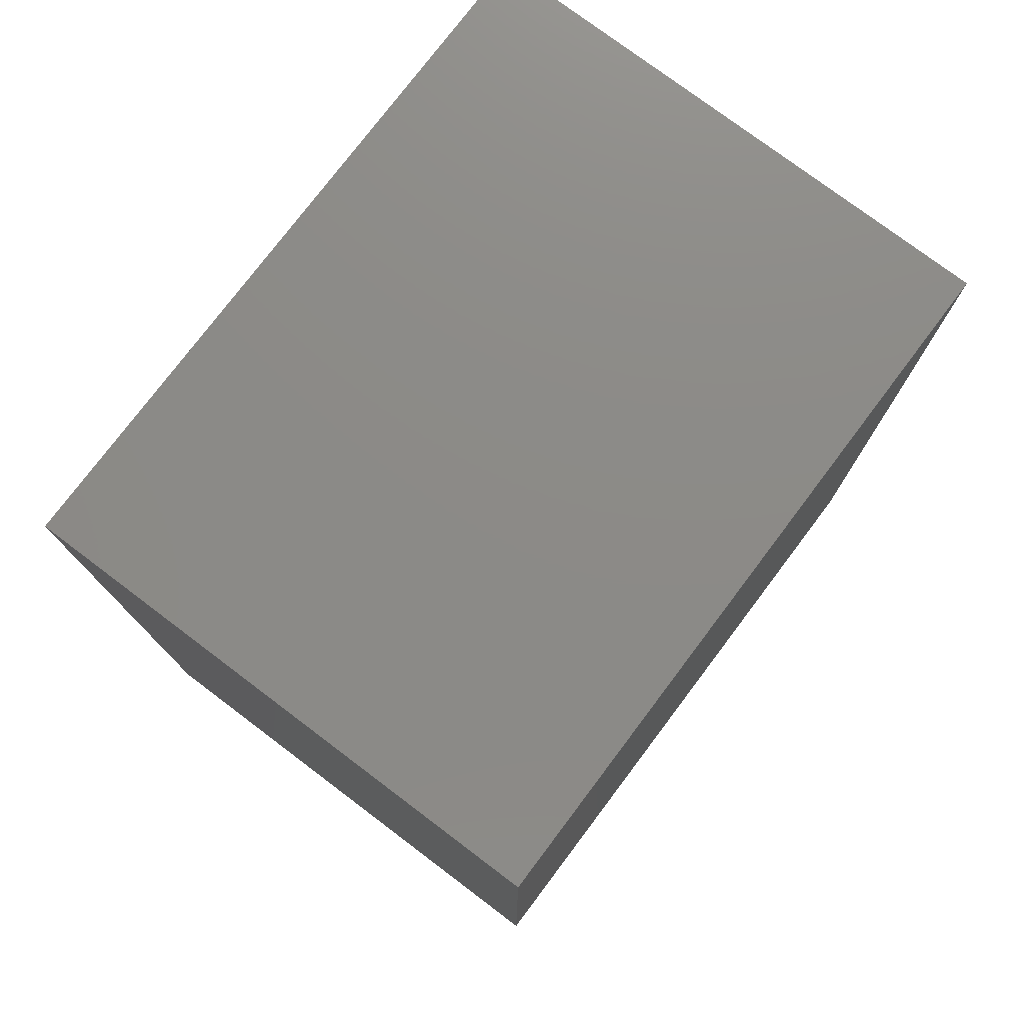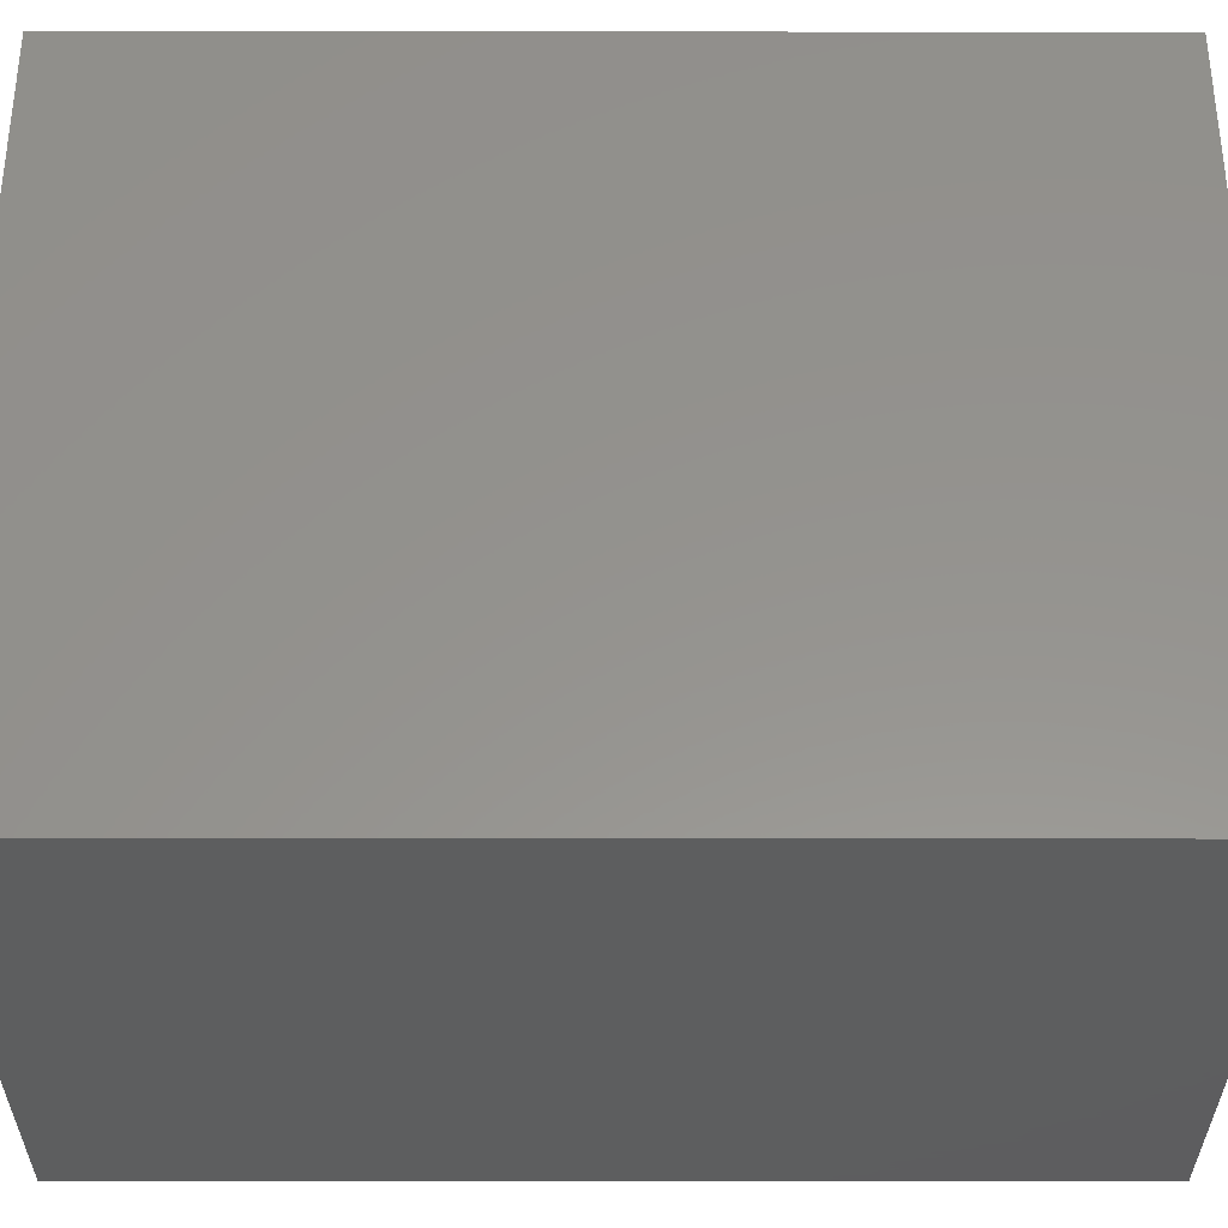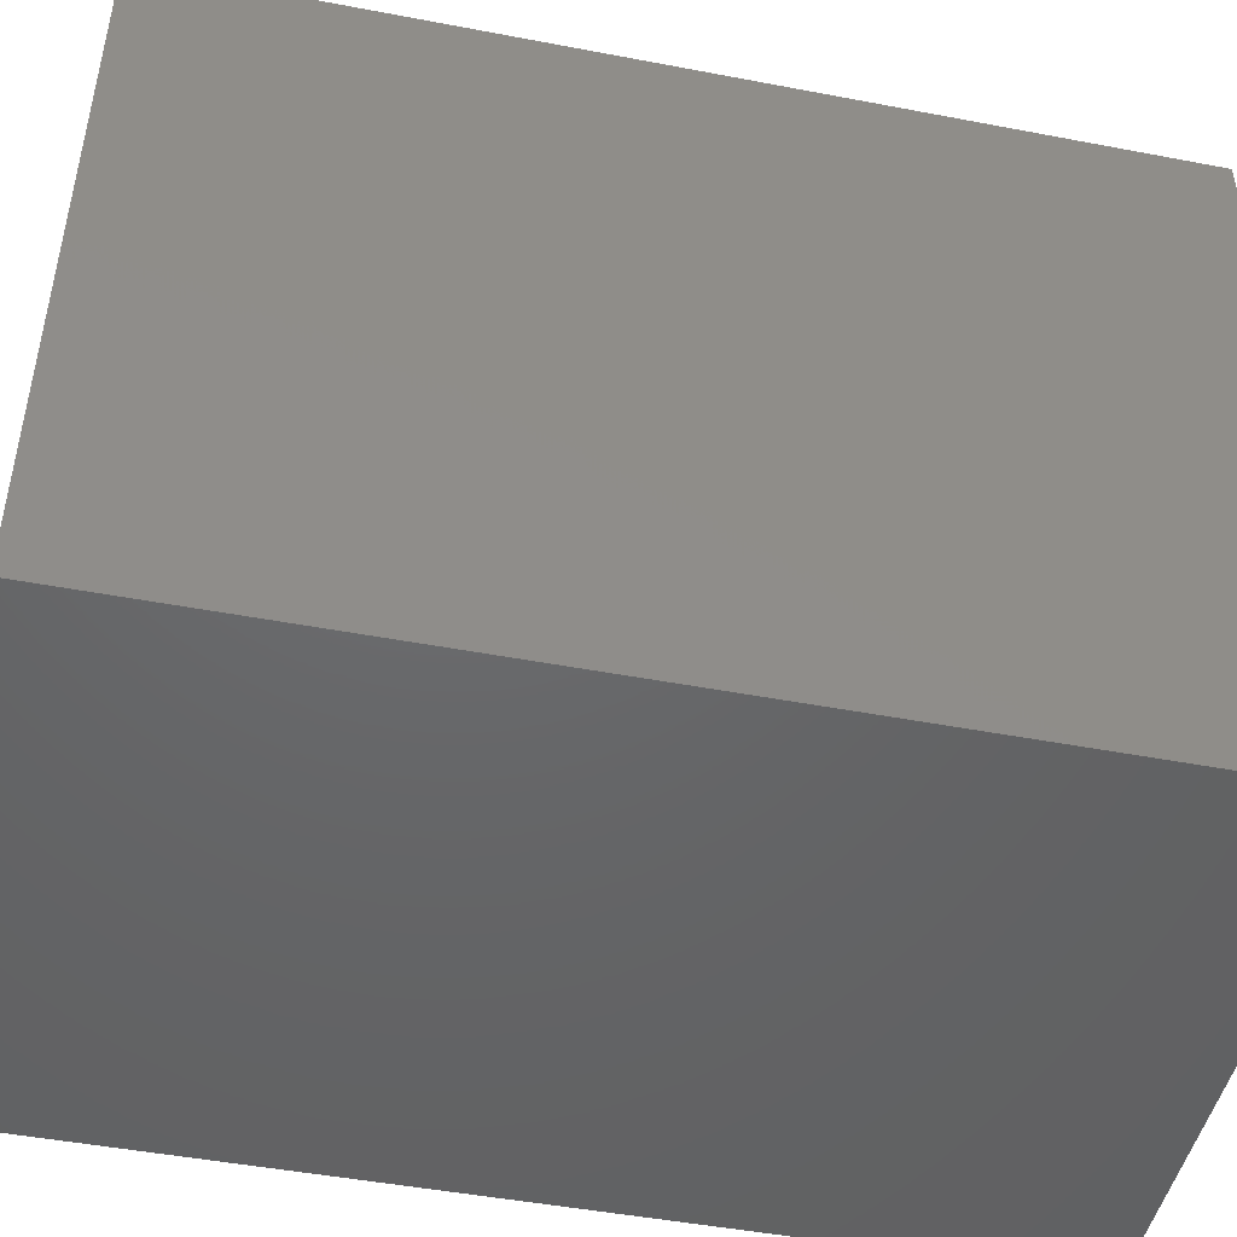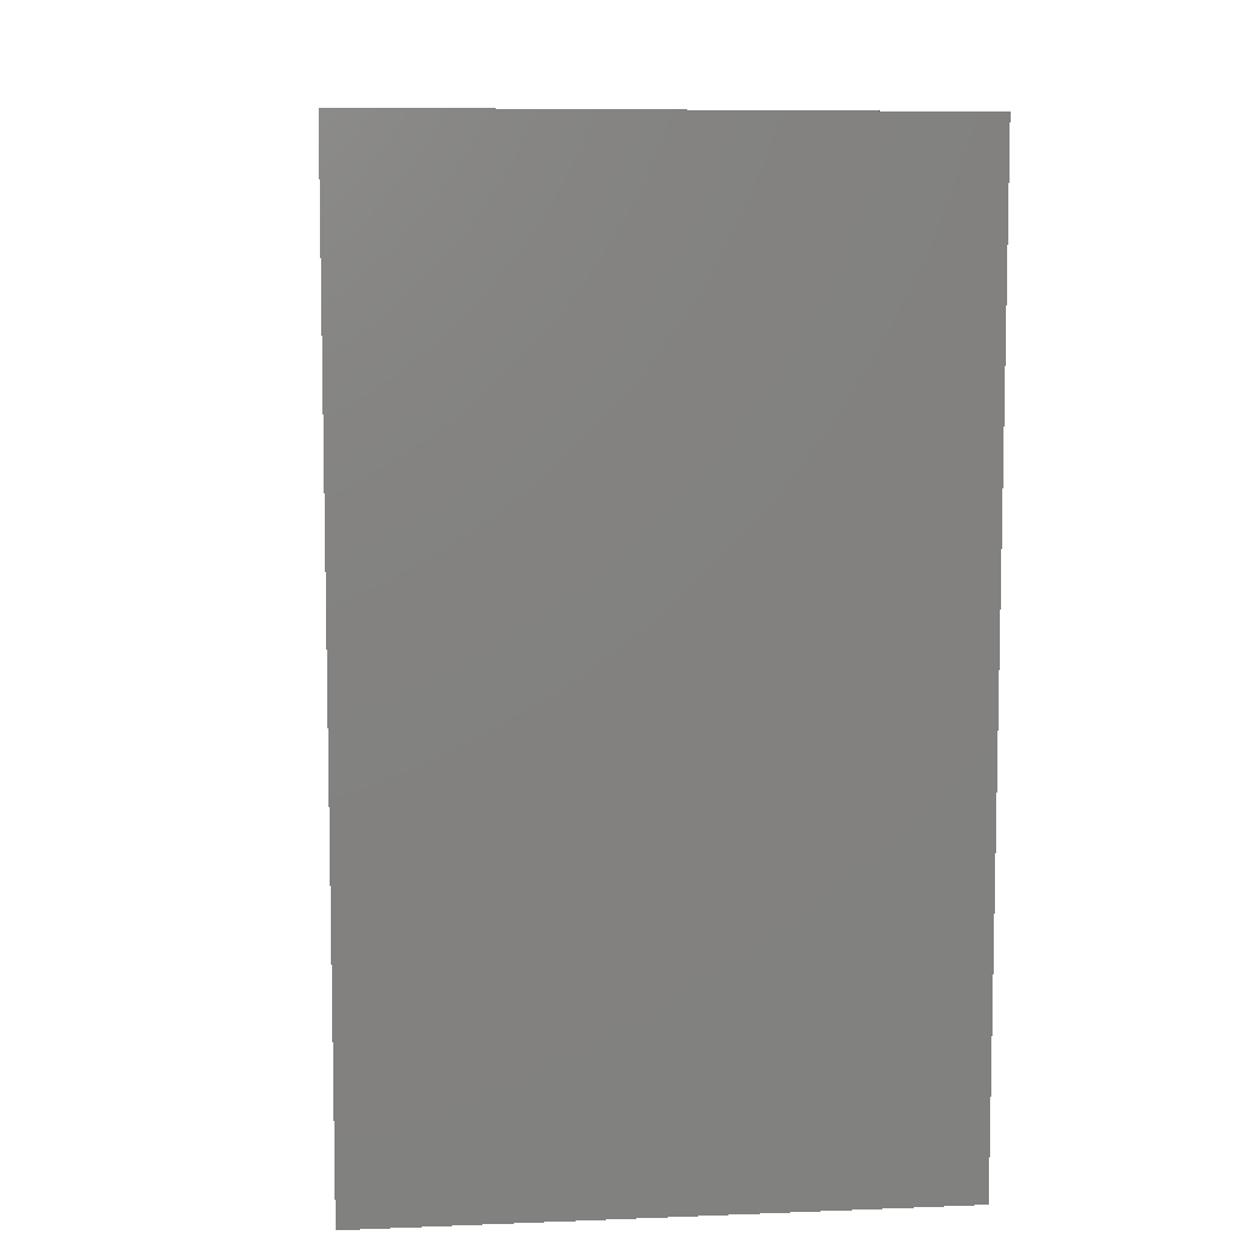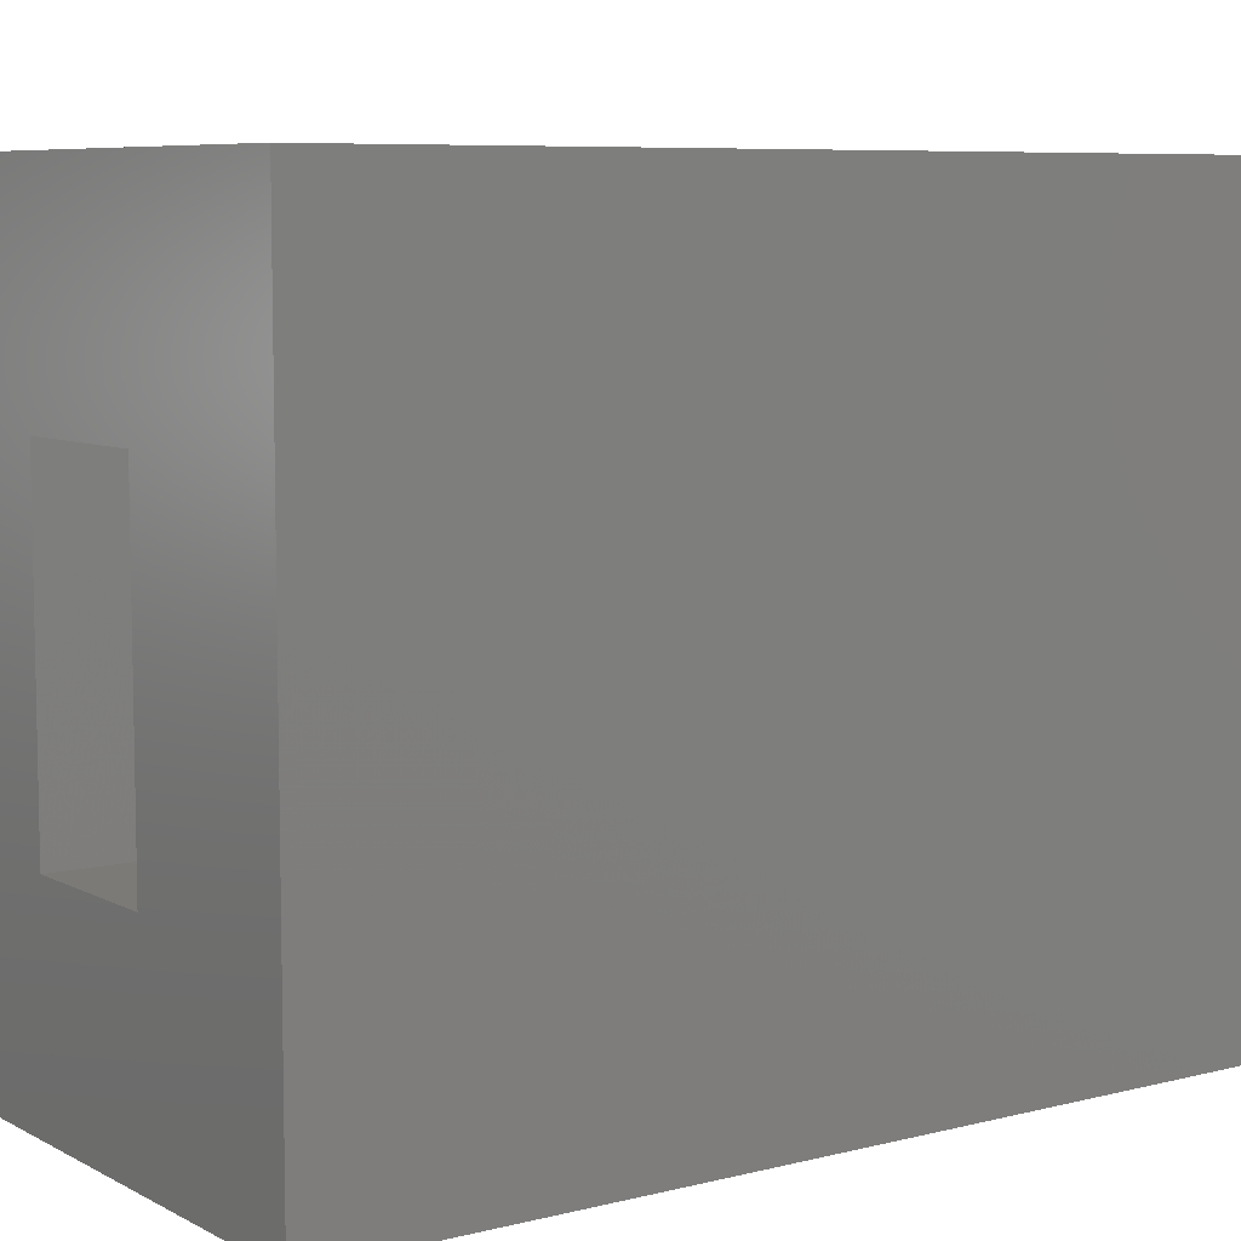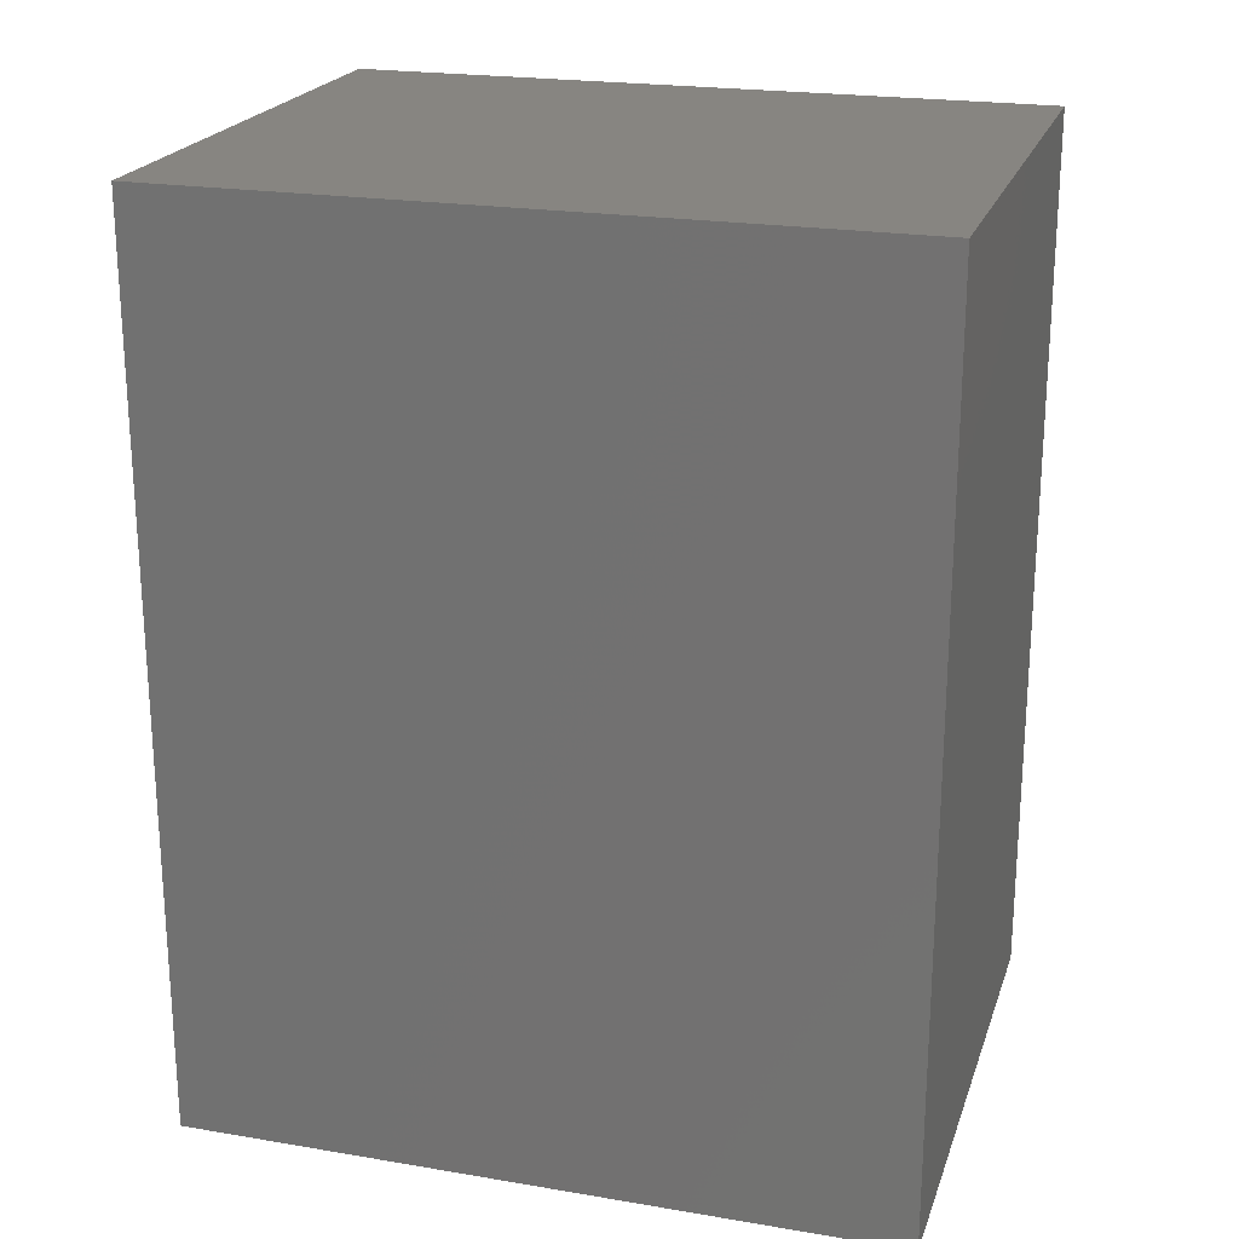
<metadata>
{"format":"stl","ext":"stl","renderer":"f3d","projection":"perspective","resolution":1024,"background":"white","views":[{"elev":77.0,"azim":37.0,"up":"+Y"},{"elev":-33.5,"azim":89.9,"up":"+Z"},{"elev":-47.2,"azim":77.8,"up":"+Z"},{"elev":7.8,"azim":173.8,"up":"+Y"},{"elev":7.4,"azim":54.7,"up":"+Z"},{"elev":21.8,"azim":-73.6,"up":"+Y"}]}
</metadata>
<code>
# stl→obj: 16 verts, 28 faces
v 0.4099 -0.75 -0.1094
v 0.2224 -0.75 0.07812
v -0.1094 -0.75 -0.1094
v 0.07812 -0.75 0.07812
v -0.1094 -0.75 0.5625
v 0.07812 -0.75 0.375
v 0.4099 -0.75 0.5625
v 0.2224 -0.75 0.375
v 0.07812 -0.07812 0.07812
v 0.2224 -0.07812 0.07812
v 0.2224 -0.07812 0.375
v 0.07812 -0.07812 0.375
v -0.1094 0.1094 -0.1094
v 0.4099 0.1094 -0.1094
v 0.4099 0.1094 0.5625
v -0.1094 0.1094 0.5625
f 1 2 3
f 3 2 4
f 3 4 5
f 5 4 6
f 5 6 7
f 7 6 8
f 7 8 1
f 1 8 2
f 9 4 10
f 10 4 2
f 10 2 11
f 11 2 8
f 11 8 12
f 12 8 6
f 12 6 9
f 9 6 4
f 13 14 3
f 3 14 1
f 14 15 1
f 1 15 7
f 15 16 7
f 7 16 5
f 16 13 5
f 5 13 3
f 13 16 14
f 14 16 15
f 9 10 12
f 12 10 11

</code>
